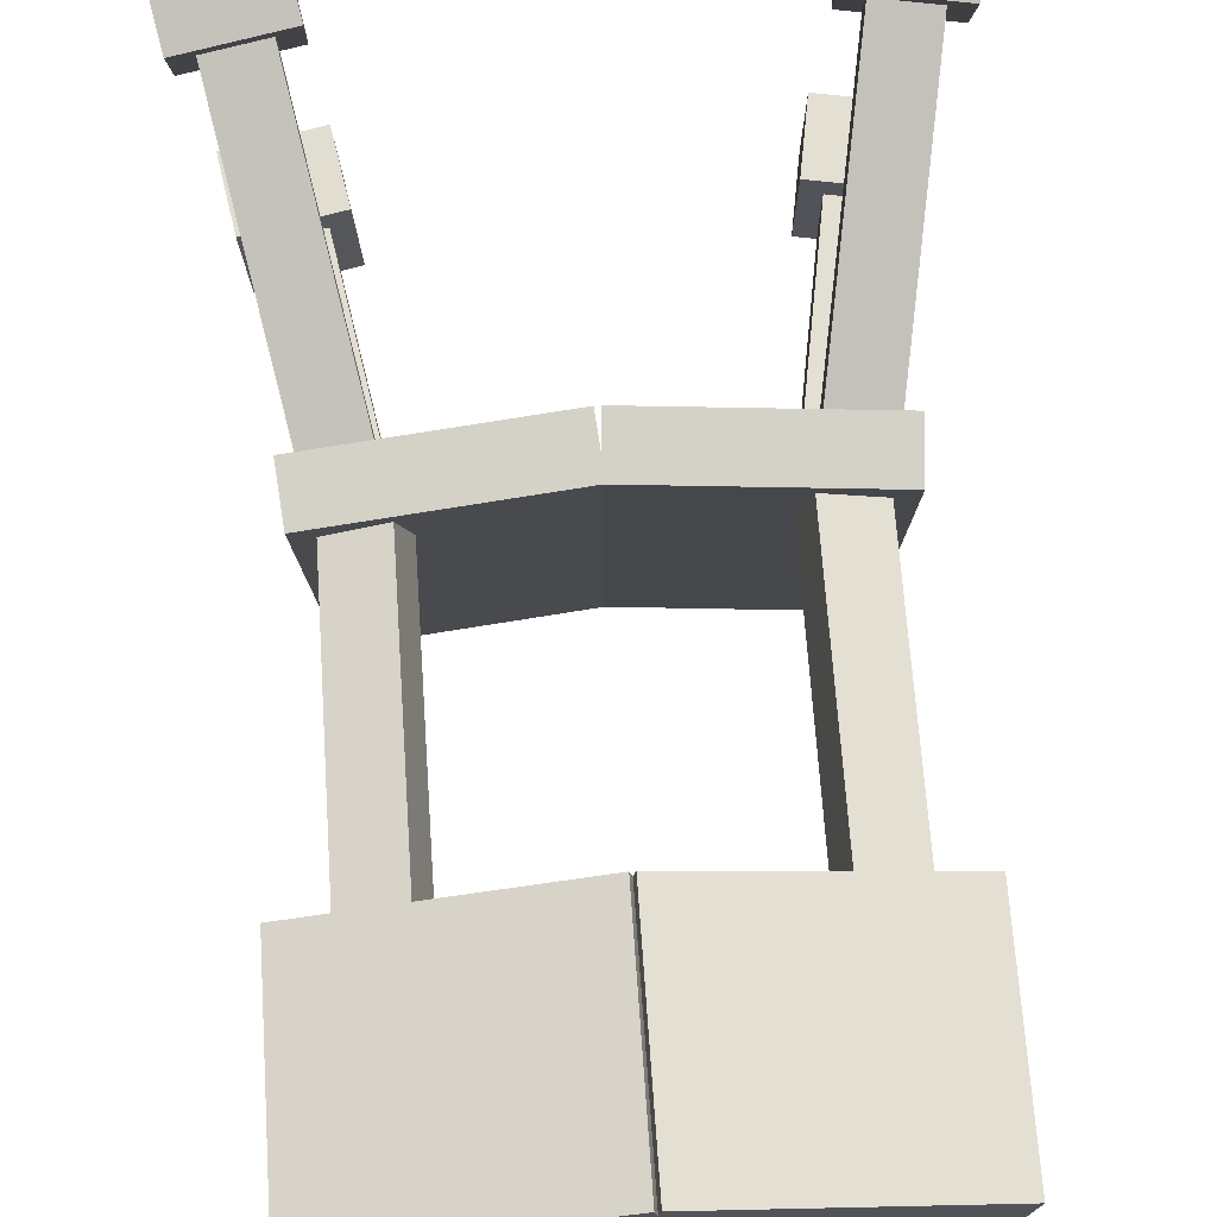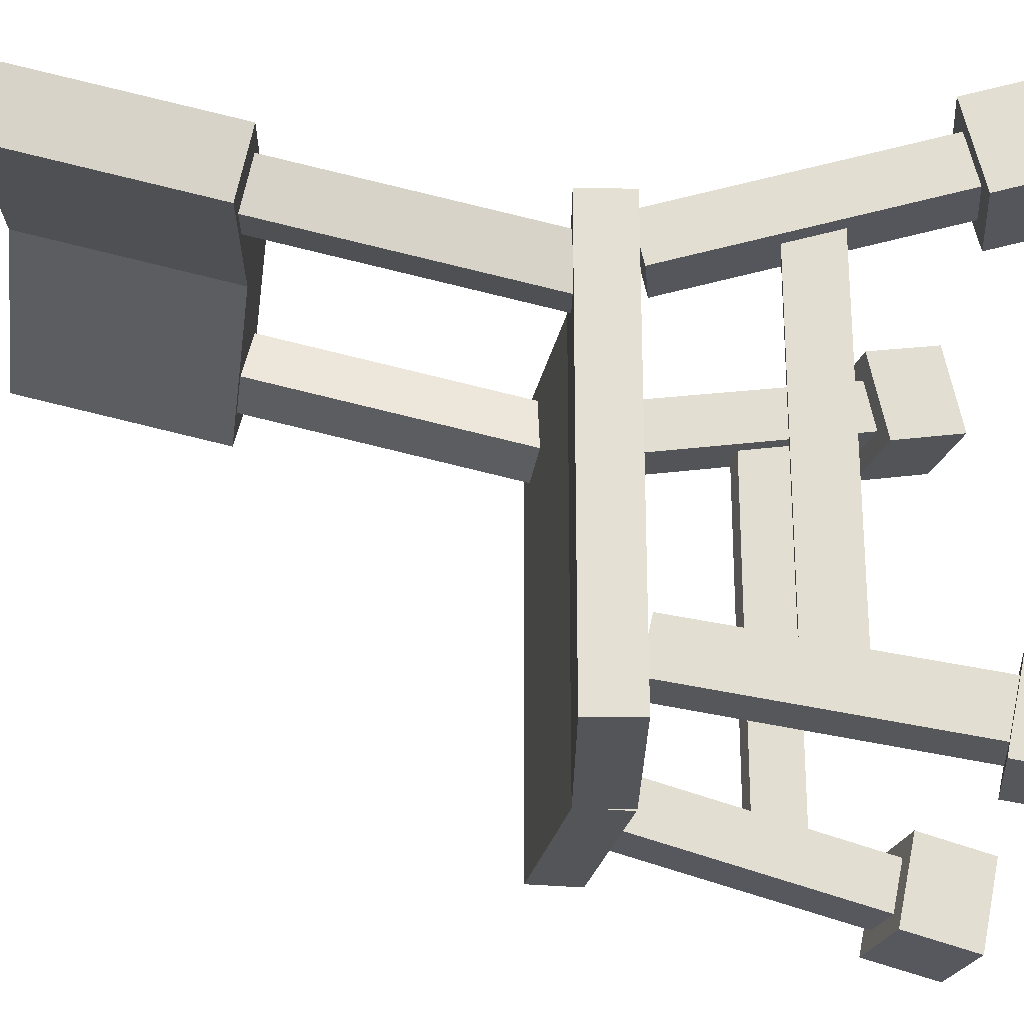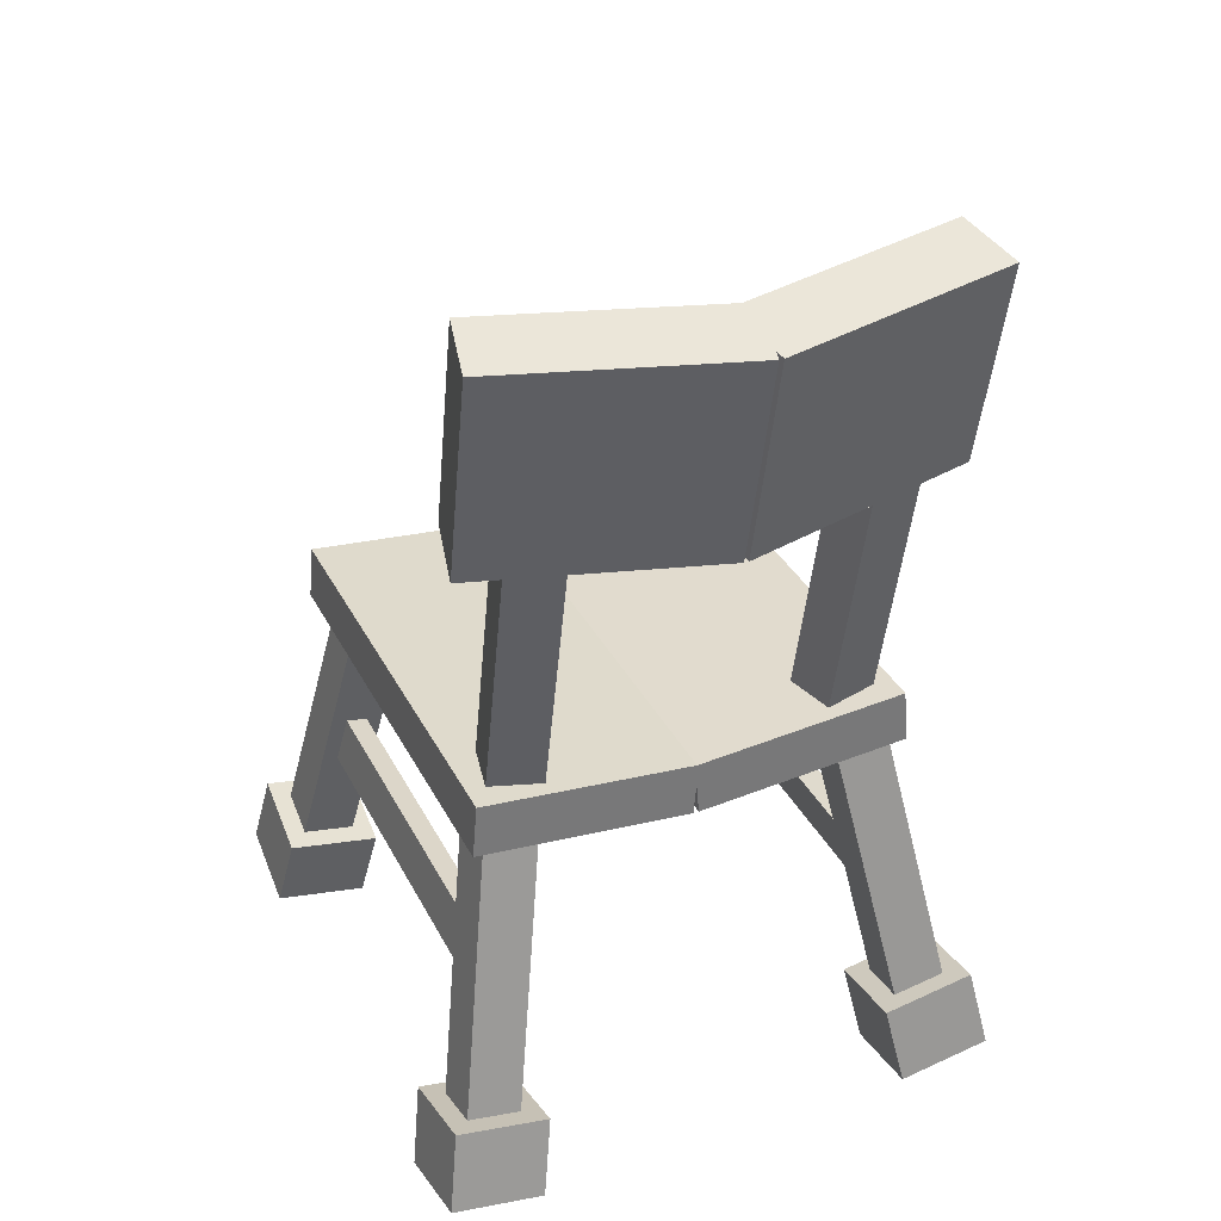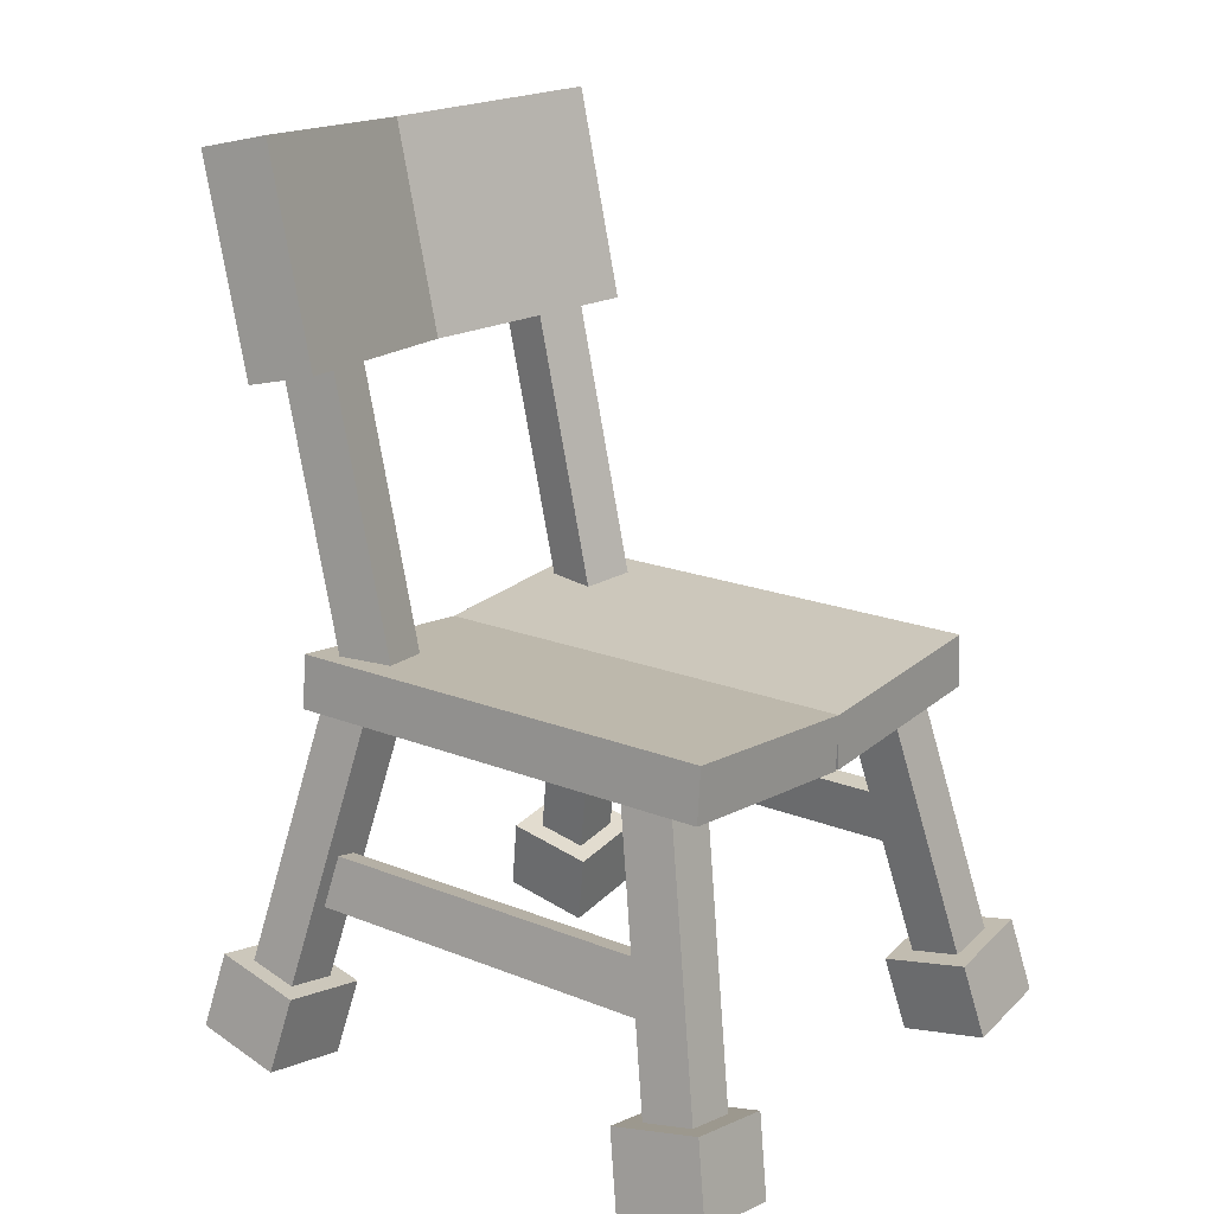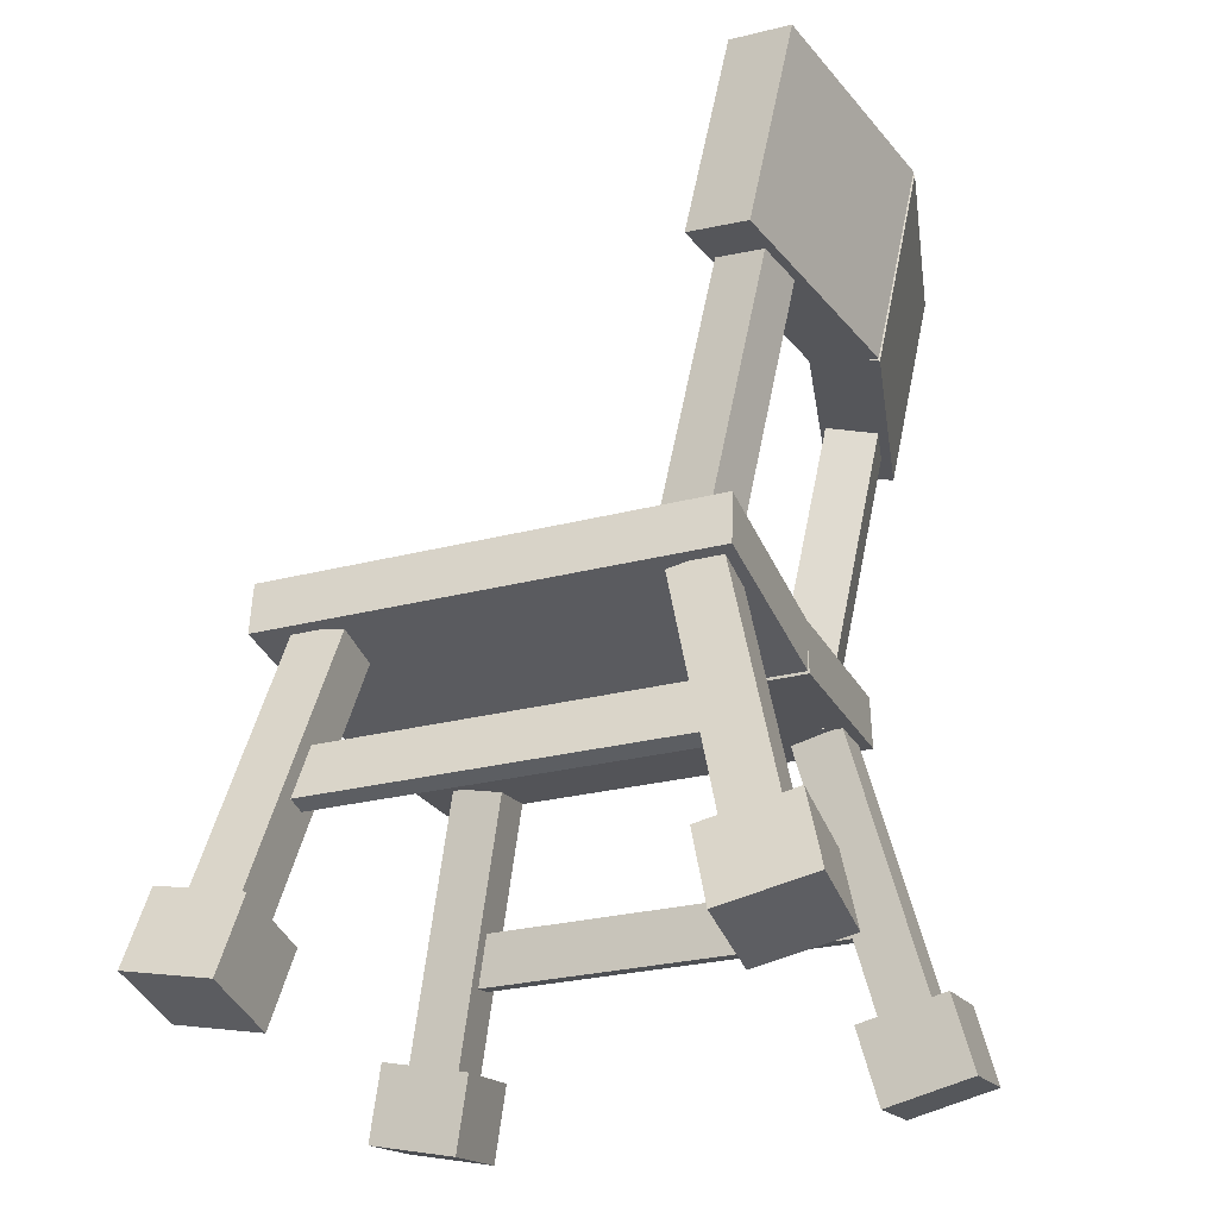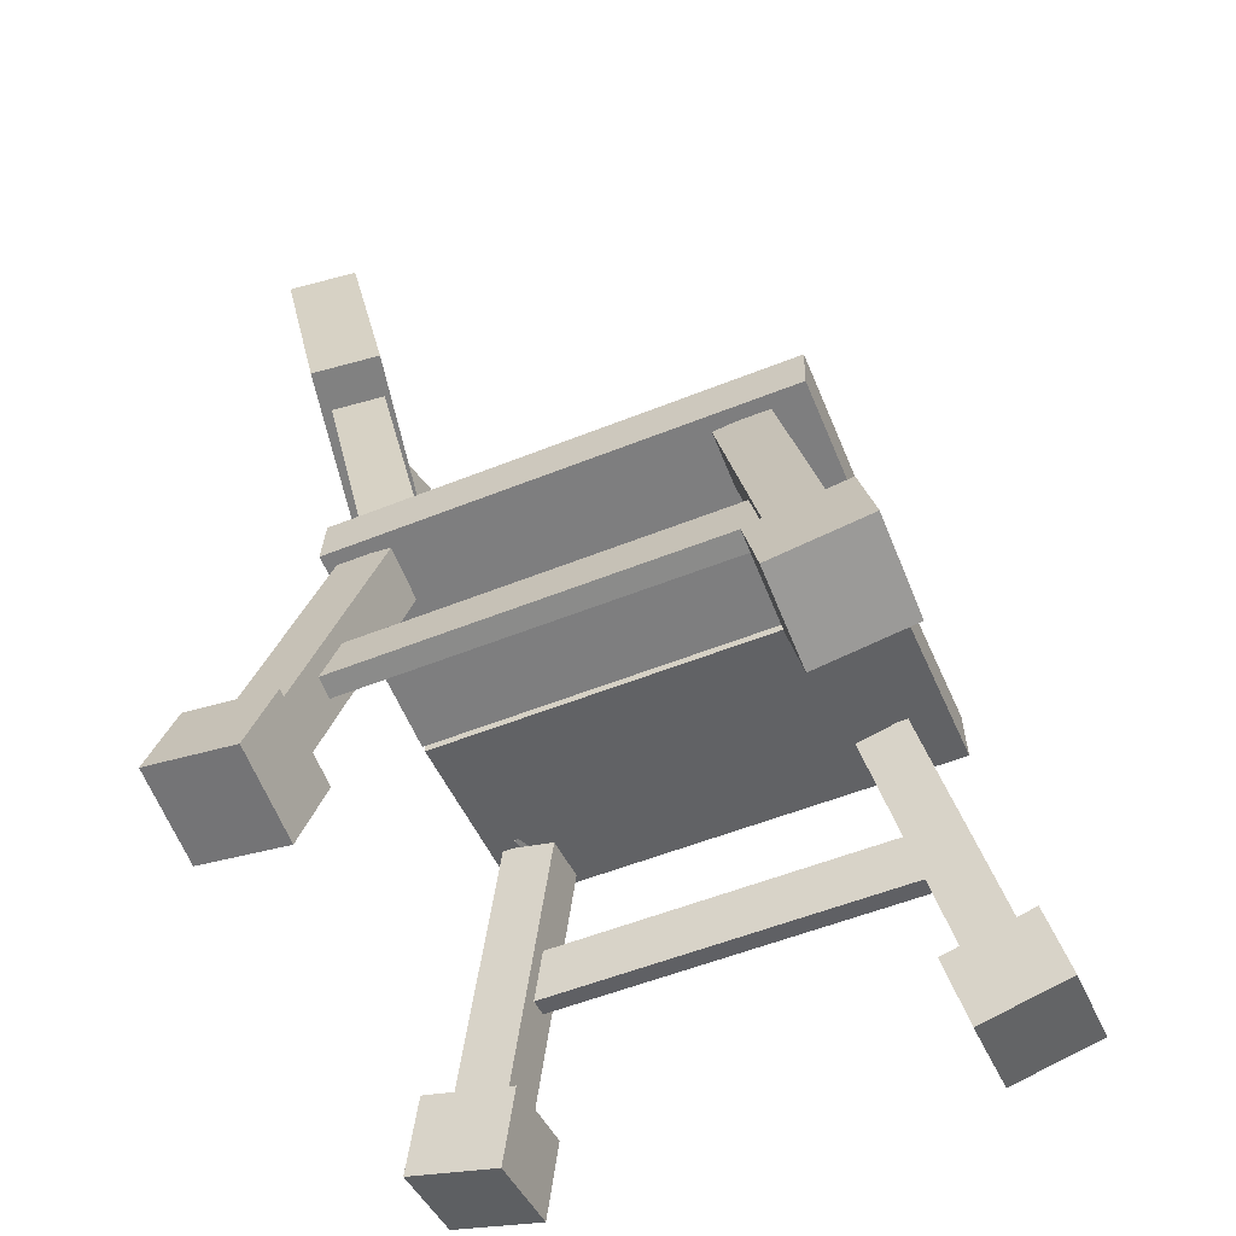
<metadata>
{"format":"obj","ext":"obj","renderer":"f3d","projection":"perspective","resolution":1024,"background":"white","views":[{"elev":79.8,"azim":176.0,"up":"+Z"},{"elev":-24.5,"azim":-95.2,"up":"+Z"},{"elev":33.8,"azim":-23.7,"up":"+Y"},{"elev":18.4,"azim":127.7,"up":"+Y"},{"elev":-28.3,"azim":-69.0,"up":"+Y"},{"elev":-55.0,"azim":112.9,"up":"+Y"}]}
</metadata>
<code>
o cuboid
v 0.004496 0.9155 0.4688
v 0.004496 0.9155 -0.5938
v -0.006399 0.7909 0.4688
v -0.006399 0.7909 -0.5938
v -0.4936 0.9591 0.4688
v -0.4936 0.9591 -0.5938
v -0.5045 0.8345 0.4688
v -0.5045 0.8345 -0.5938
f 2 1 3 4
f 7 5 6 8
f 5 1 2 6
f 4 3 7 8
f 3 1 5 7
f 6 2 4 8
o cuboid
v 0.4936 0.9591 0.4688
v 0.4936 0.9591 -0.5938
v 0.5045 0.8345 0.4688
v 0.5045 0.8345 -0.5938
v -0.004496 0.9155 0.4688
v -0.004496 0.9155 -0.5938
v 0.006399 0.7909 0.4688
v 0.006399 0.7909 -0.5938
f 10 9 11 12
f 15 13 14 16
f 13 9 10 14
f 12 11 15 16
f 11 9 13 15
f 14 10 12 16
o cuboid
v 0.005368 2.022 0.7691
v -0.0298 2.056 0.6142
v 0.005368 1.534 0.6609
v -0.0298 1.568 0.506
v 0.5545 2.048 0.6502
v 0.5194 2.083 0.4953
v 0.5545 1.56 0.542
v 0.5194 1.594 0.3871
f 17 21 22 18
f 24 23 19 20
f 23 21 17 19
f 18 22 24 20
f 19 17 18 20
f 22 21 23 24
o cuboid
v -0.5545 2.048 0.6502
v -0.5194 2.083 0.4953
v -0.5545 1.56 0.542
v -0.5194 1.594 0.3871
v -0.005368 2.022 0.7691
v 0.0298 2.056 0.6142
v -0.005368 1.534 0.6609
v 0.0298 1.568 0.506
f 25 29 30 26
f 32 31 27 28
f 31 29 25 27
f 26 30 32 28
f 27 25 26 28
f 30 29 31 32
o cuboid
v 0.4495 1.677 0.5666
v 0.4225 1.703 0.4475
v 0.4495 0.8227 0.3773
v 0.4225 0.8492 0.2581
v 0.3275 1.671 0.5931
v 0.3005 1.698 0.4739
v 0.3275 0.8169 0.4037
v 0.3005 0.8433 0.2845
f 34 33 35 36
f 37 33 34 38
f 36 35 39 40
f 35 33 37 39
f 38 34 36 40
f 39 37 38 40
o cuboid
v -0.4495 1.677 0.5666
v -0.4225 1.703 0.4475
v -0.4495 0.8227 0.3773
v -0.4225 0.8492 0.2581
v -0.3275 1.671 0.5931
v -0.3005 1.698 0.4739
v -0.3275 0.8169 0.4037
v -0.3005 0.8433 0.2845
f 43 41 42 44
f 42 41 45 46
f 47 43 44 48
f 45 41 43 47
f 44 42 46 48
f 46 45 47 48
o cuboid
v -0.4706 0.8477 0.4408
v -0.4753 0.8211 0.3188
v -0.5977 0.1266 0.6032
v -0.6024 0.09998 0.4811
v -0.3475 0.826 0.4408
v -0.3522 0.7994 0.3188
v -0.4746 0.1049 0.6032
v -0.4793 0.07827 0.4811
f 51 49 50 52
f 50 49 53 54
f 55 51 52 56
f 53 49 51 55
f 52 50 54 56
f 54 53 55 56
o cuboid
v -0.6252 0.2409 0.6303
v -0.6334 0.1943 0.4168
v -0.657 0.06062 0.6709
v -0.6652 0.014 0.4573
v -0.4098 0.2029 0.6303
v -0.418 0.1563 0.4168
v -0.4416 0.02264 0.6709
v -0.4498 -0.02399 0.4573
f 59 57 58 60
f 62 61 63 64
f 58 57 61 62
f 63 59 60 64
f 61 57 59 63
f 60 58 62 64
o cuboid
v -0.6334 0.1943 -0.4793
v -0.6252 0.2409 -0.6928
v -0.6652 0.014 -0.5198
v -0.657 0.06062 -0.7334
v -0.418 0.1563 -0.4793
v -0.4098 0.2029 -0.6928
v -0.4498 -0.02399 -0.5198
v -0.4416 0.02264 -0.7334
f 67 65 66 68
f 70 69 71 72
f 66 65 69 70
f 71 67 68 72
f 69 65 67 71
f 68 66 70 72
o cuboid
v -0.4753 0.8211 -0.3843
v -0.4706 0.8477 -0.5064
v -0.6024 0.09998 -0.5467
v -0.5977 0.1266 -0.6687
v -0.3522 0.7994 -0.3843
v -0.3475 0.826 -0.5064
v -0.4793 0.07827 -0.5467
v -0.4746 0.1049 -0.6687
f 75 73 74 76
f 74 73 77 78
f 79 75 76 80
f 77 73 75 79
f 76 74 78 80
f 78 77 79 80
o cuboid
v -0.4552 0.431 0.4706
v -0.4335 0.5541 0.4706
v -0.4552 0.431 -0.5294
v -0.4335 0.5541 -0.5294
v -0.5045 0.4397 0.4706
v -0.4828 0.5628 0.4706
v -0.5045 0.4397 -0.5294
v -0.4828 0.5628 -0.5294
f 82 81 83 84
f 85 81 82 86
f 84 83 87 88
f 83 81 85 87
f 86 82 84 88
f 87 85 86 88
o cuboid
v 0.4753 0.8211 -0.3843
v 0.4706 0.8477 -0.5064
v 0.6024 0.09998 -0.5467
v 0.5977 0.1266 -0.6687
v 0.3522 0.7994 -0.3843
v 0.3475 0.826 -0.5064
v 0.4793 0.07827 -0.5467
v 0.4746 0.1049 -0.6687
f 90 89 91 92
f 93 89 90 94
f 92 91 95 96
f 91 89 93 95
f 94 90 92 96
f 95 93 94 96
o cuboid
v 0.418 0.1563 -0.4793
v 0.4098 0.2029 -0.6928
v 0.4498 -0.02399 -0.5198
v 0.4416 0.02264 -0.7334
v 0.6334 0.1943 -0.4793
v 0.6252 0.2409 -0.6928
v 0.6652 0.014 -0.5198
v 0.657 0.06062 -0.7334
f 99 97 98 100
f 102 101 103 104
f 98 97 101 102
f 103 99 100 104
f 101 97 99 103
f 100 98 102 104
o cuboid
v 0.3475 0.826 0.4408
v 0.3522 0.7994 0.3188
v 0.4746 0.1049 0.6032
v 0.4793 0.07827 0.4811
v 0.4706 0.8477 0.4408
v 0.4753 0.8211 0.3188
v 0.5977 0.1266 0.6032
v 0.6024 0.09998 0.4811
f 107 105 106 108
f 106 105 109 110
f 111 107 108 112
f 109 105 107 111
f 108 106 110 112
f 110 109 111 112
o cuboid
v 0.4098 0.2029 0.6303
v 0.418 0.1563 0.4168
v 0.4416 0.02264 0.6709
v 0.4498 -0.02399 0.4573
v 0.6252 0.2409 0.6303
v 0.6334 0.1943 0.4168
v 0.657 0.06062 0.6709
v 0.6652 0.014 0.4573
f 115 113 114 116
f 118 117 119 120
f 114 113 117 118
f 119 115 116 120
f 117 113 115 119
f 116 114 118 120
o cuboid
v 0.4661 0.3694 0.4706
v 0.4444 0.4925 0.4706
v 0.4661 0.3694 -0.5294
v 0.4444 0.4925 -0.5294
v 0.5153 0.3781 0.4706
v 0.4936 0.5012 0.4706
v 0.5153 0.3781 -0.5294
v 0.4936 0.5012 -0.5294
f 123 121 122 124
f 122 121 125 126
f 127 123 124 128
f 125 121 123 127
f 124 122 126 128
f 126 125 127 128

</code>
